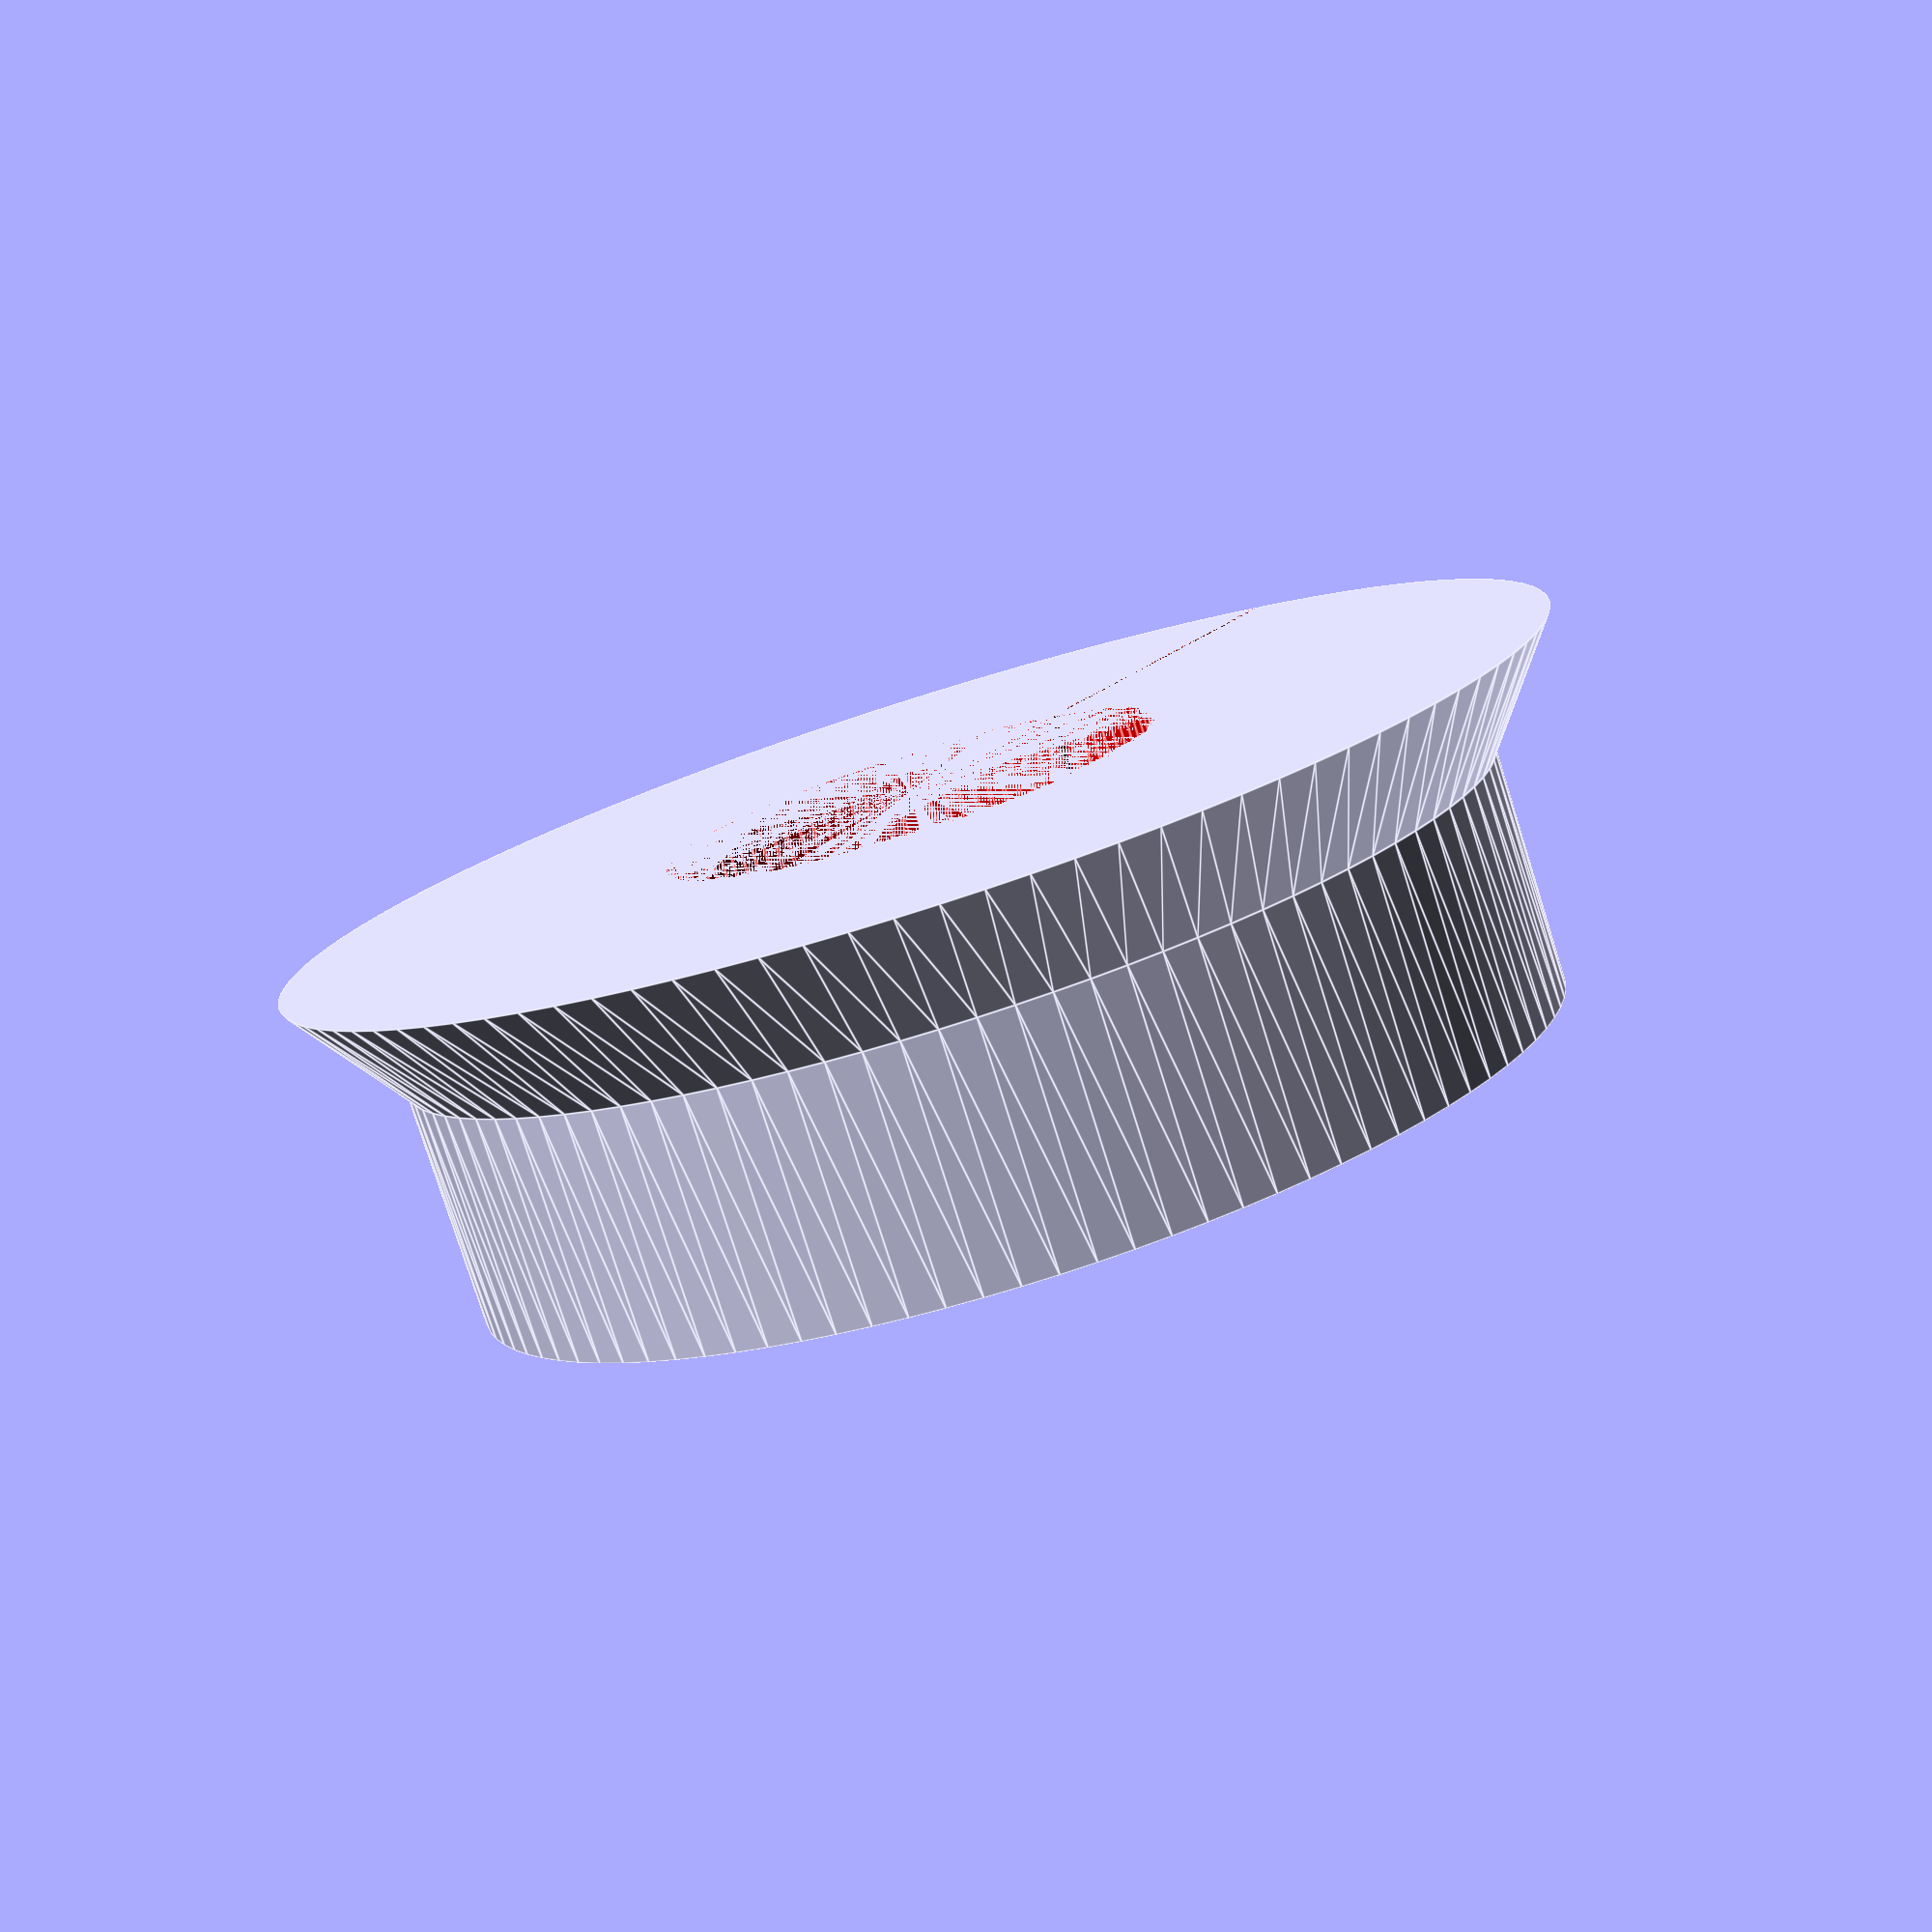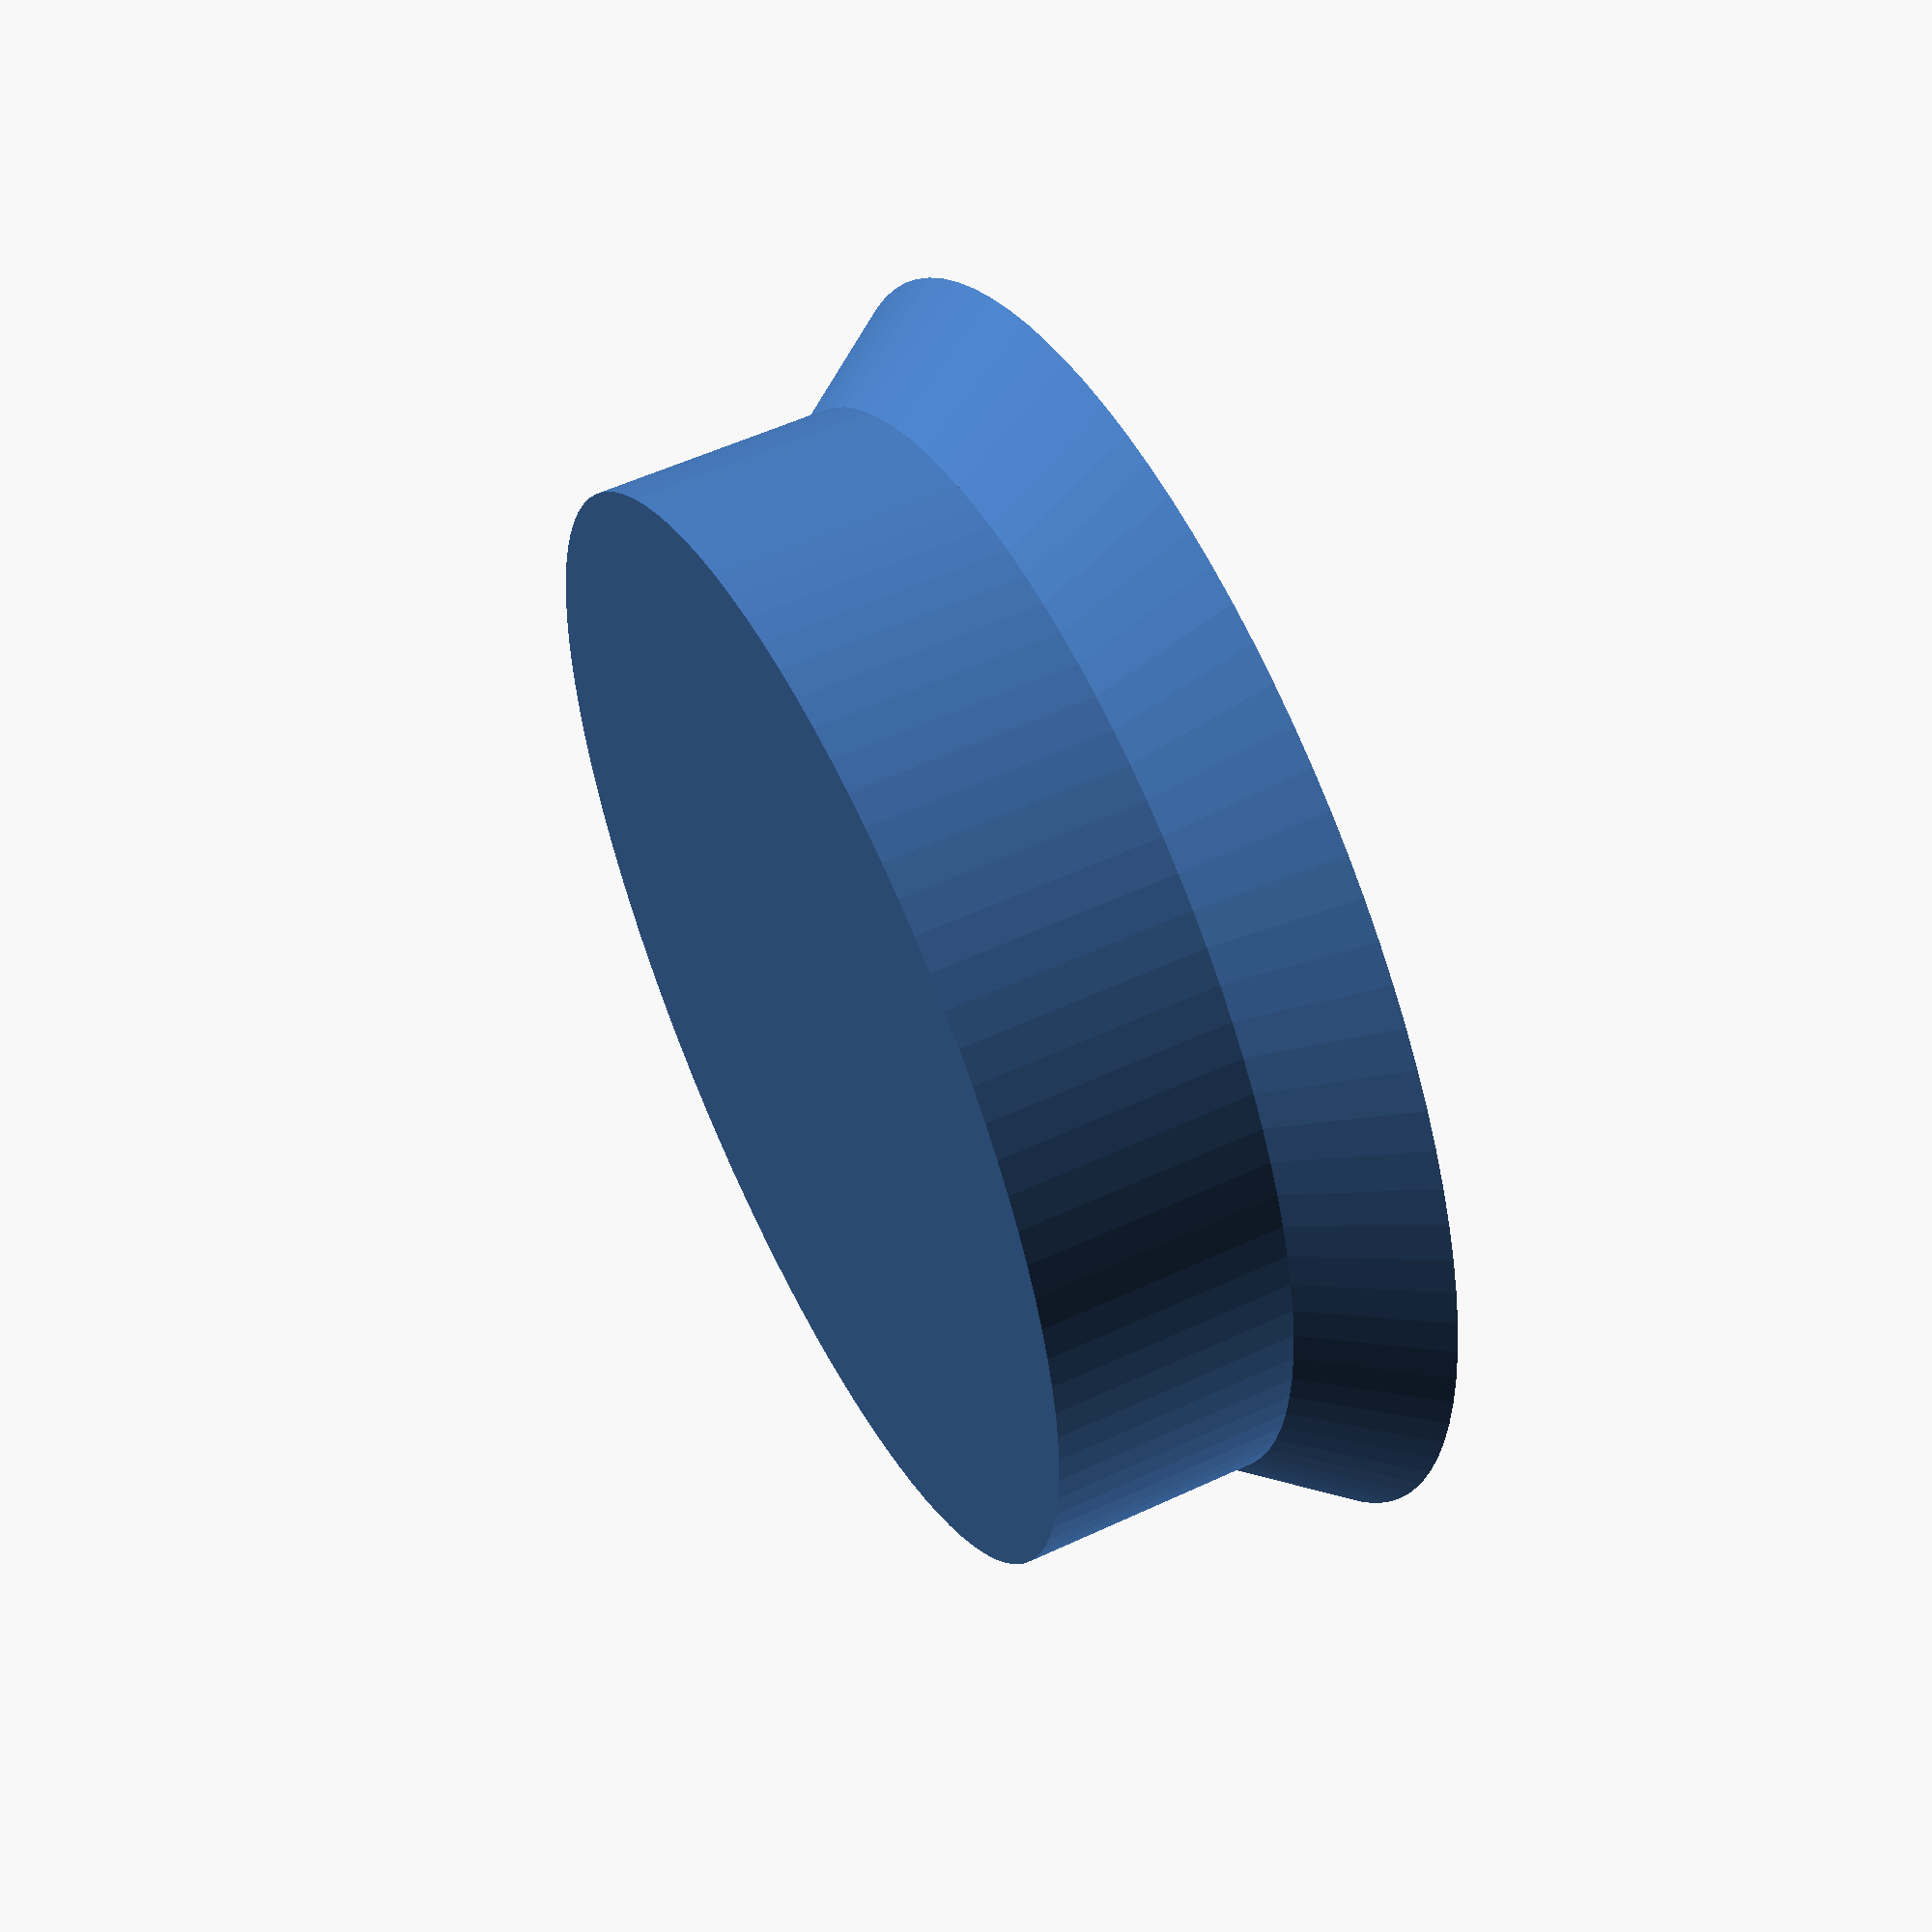
<openscad>
difference(){
        union() {
            linear_extrude(3) circle(6.9,$fn=100);
            translate([0,0,3]) cylinder(1.5,6.9,8,$fn=100);
        }
        // 磁石埋め込み穴
        color("red") translate([0,0,0.5]) linear_extrude(4) circle(3.1,$fn=100);
        // 穴強化スリット
        color("red") translate([0,6,0.5]) linear_extrude(4) square([0.1,7],center=true);
    }
</openscad>
<views>
elev=78.6 azim=36.6 roll=17.5 proj=p view=edges
elev=125.6 azim=29.1 roll=296.4 proj=p view=wireframe
</views>
